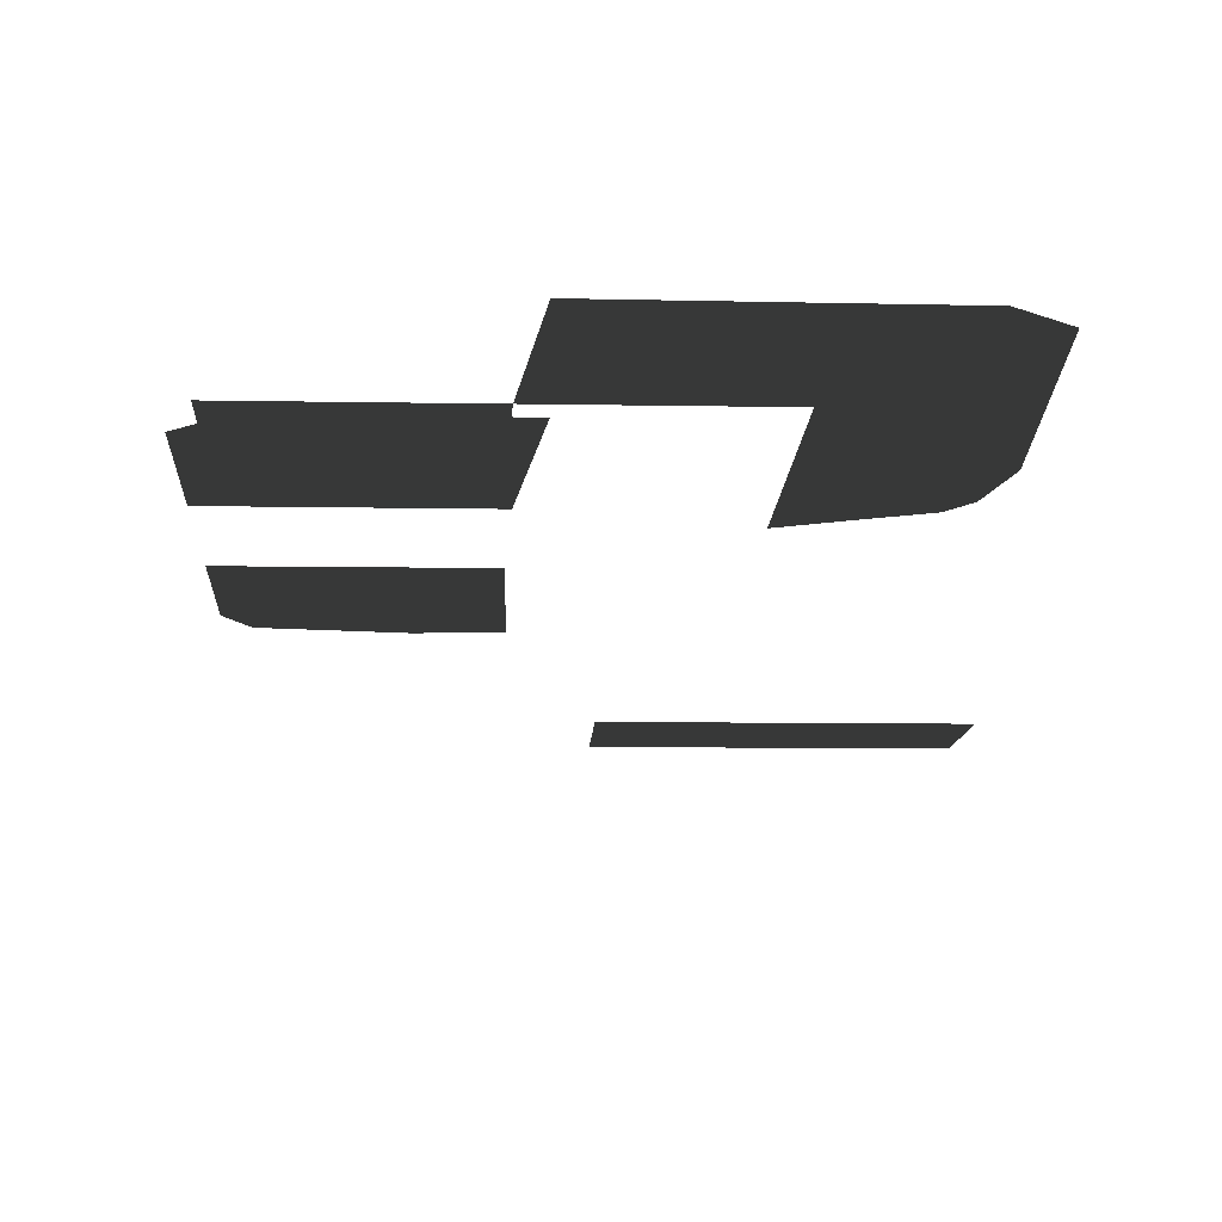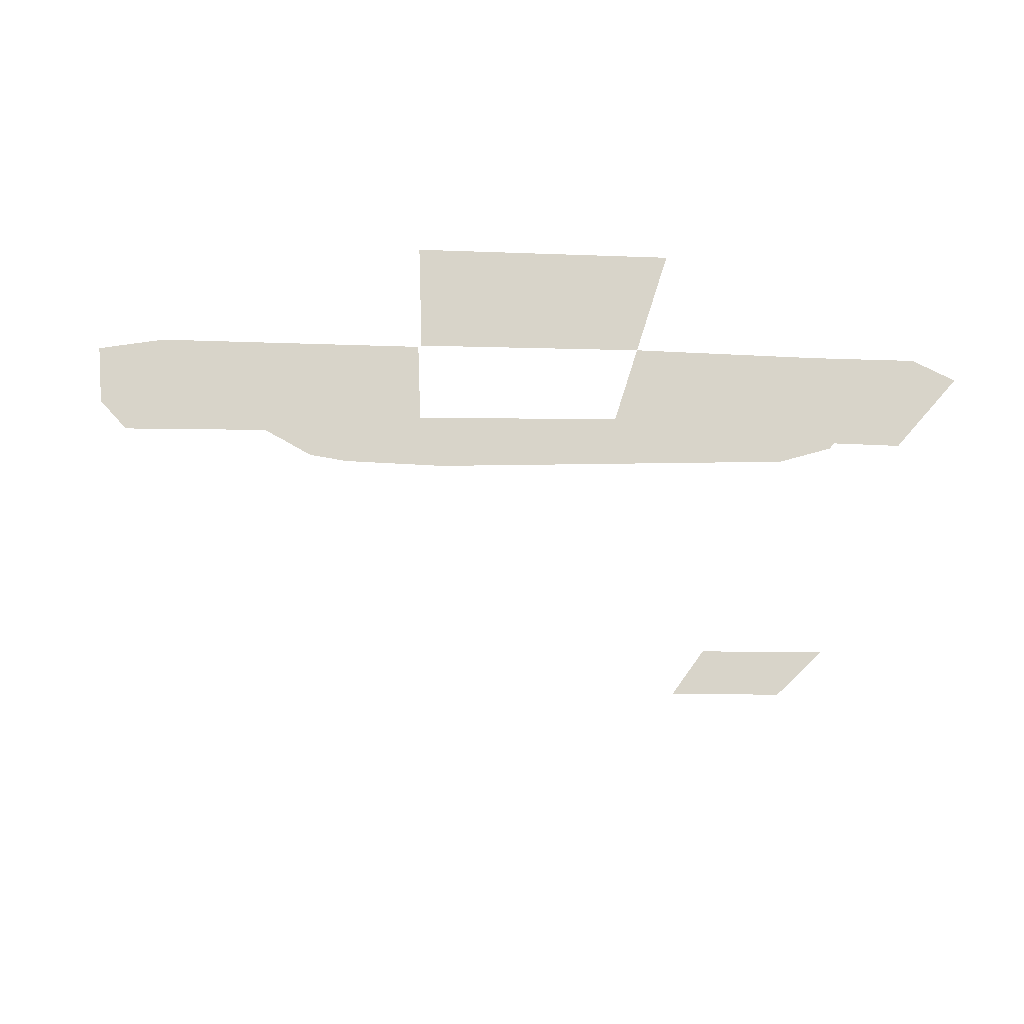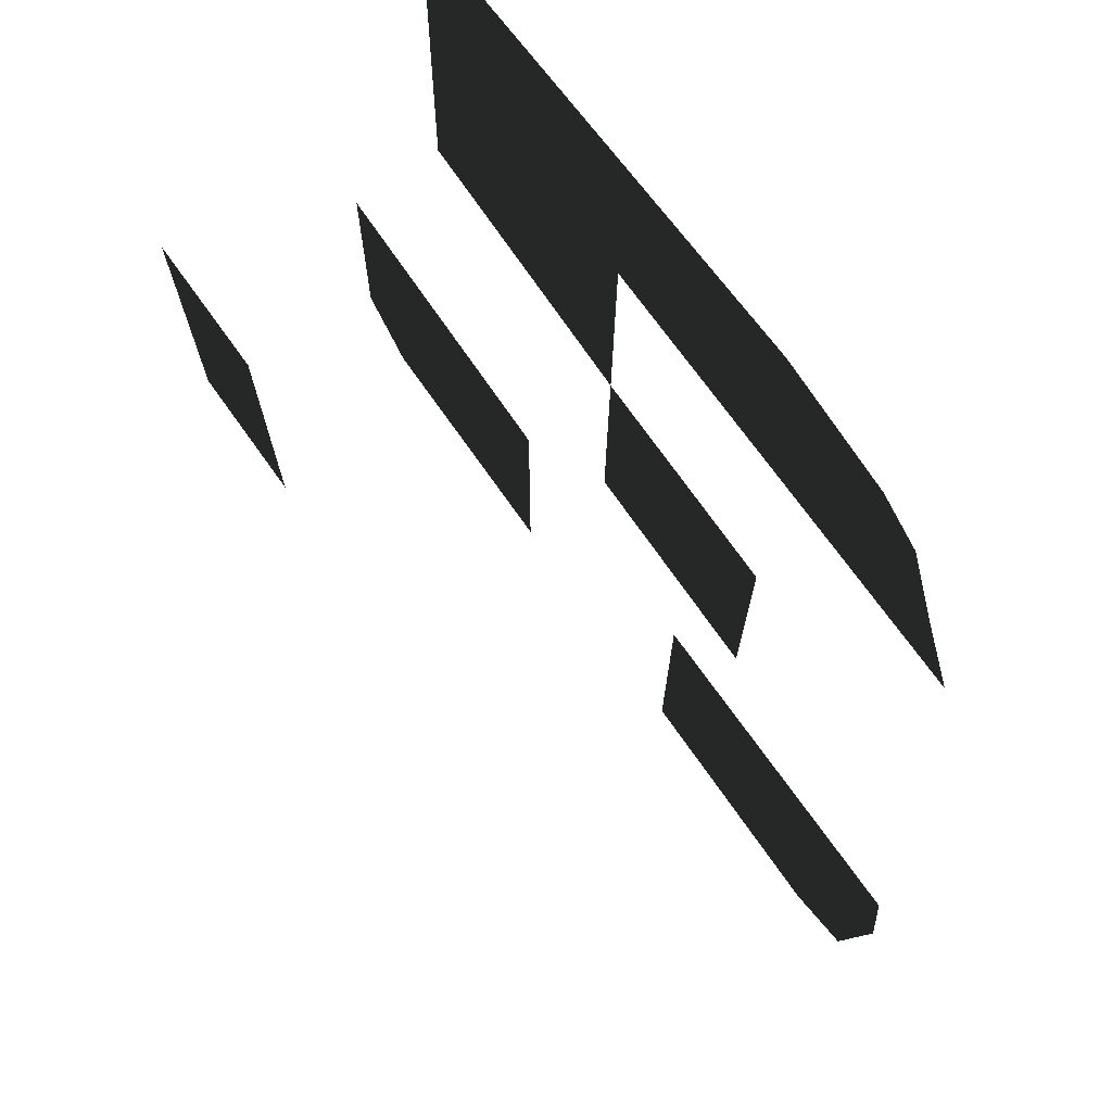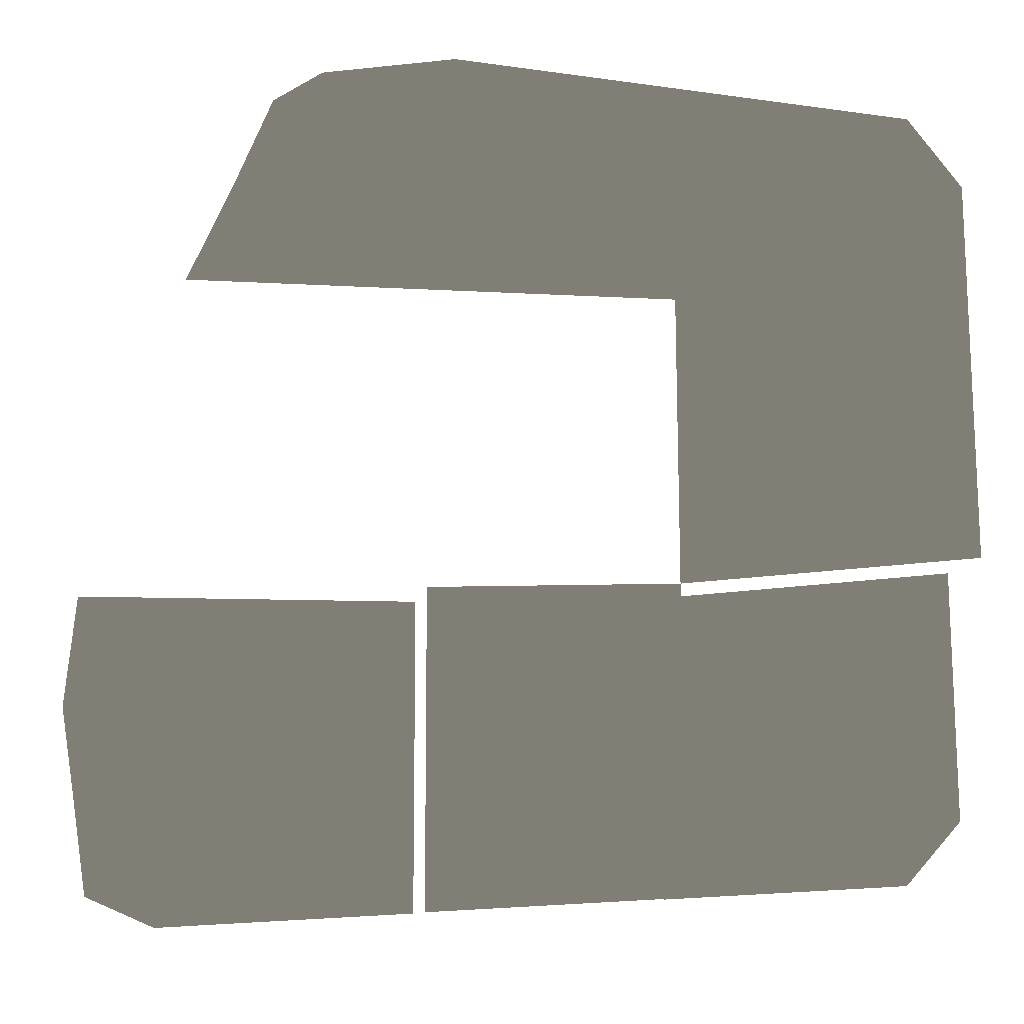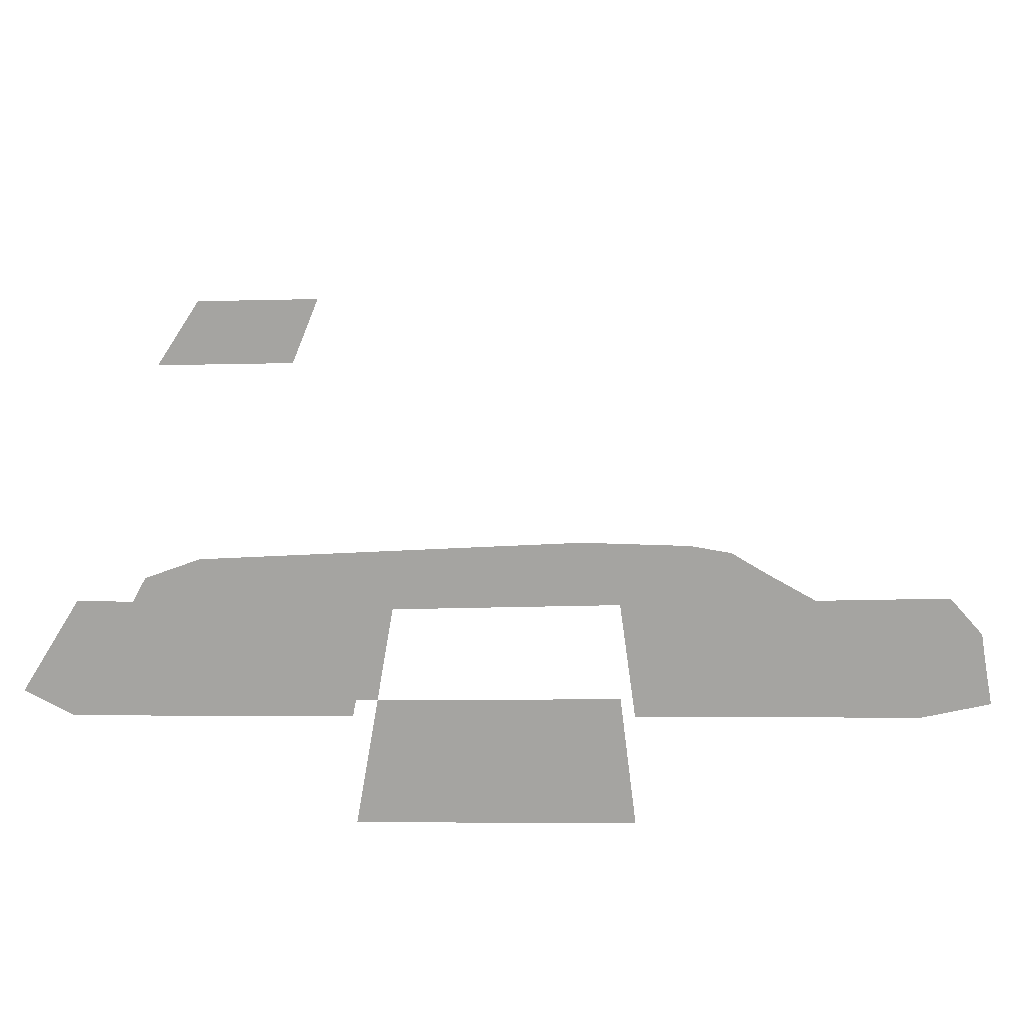
<metadata>
{"format":"obj","ext":"obj","renderer":"f3d","projection":"perspective","resolution":1024,"background":"white","views":[{"elev":-11.9,"azim":88.1,"up":"+Z"},{"elev":-13.7,"azim":-2.0,"up":"+Z"},{"elev":72.4,"azim":-125.6,"up":"+Y"},{"elev":-10.2,"azim":-8.4,"up":"+Y"},{"elev":-73.3,"azim":-178.9,"up":"+Y"}]}
</metadata>
<code>
v 17.51 31 -44.23
v 30.96 31 -44.23
v 17.51 -0.5599 -44.23
v 30.96 -0.4226 -44.23
v -47.13 -27.77 -20.94
v -48.41 -19.2 -20.94
v -47.29 -8.534 -20.94
v -45.79 -37.15 -20.94
v -39.21 -40.04 -20.94
v -26.89 -39.34 -20.94
v -14.57 -38.65 -20.94
v -14.57 -8.373 -20.94
v 22.4 -36.57 -20.94
v 10.08 -37.26 -20.94
v 9.889 -7.518 -20.94
v 34.72 -35.87 -20.94
v 40 -4.315 -20.94
v 40.22 -16.89 -20.94
v 40.44 -29.47 -20.94
v 9.889 -7.518 -10.86
v 10.08 -37.26 -10.86
v -14.57 -8.373 -10.86
v -14.57 -38.65 -10.86
v -33.35 30.57 -10.86
v -29.84 38.96 -10.86
v -25.11 42.05 -10.86
v -37.8 20.66 -10.86
v -12.09 44.16 -10.86
v -0.6064 43.21 -10.86
v 9.712 20.59 -10.86
v 10.88 42.25 -10.86
v 9.889 -7.518 -10.86
v 22.36 41.29 -10.86
v 33.84 40.33 -10.86
v 39.35 33.42 -10.86
v 39.56 20.84 -10.86
v 39.78 8.264 -10.86
v 40 -4.315 -10.86
g Plane.120_36042_629
f 1 3 2
f 2 3 4
f 5 7 6
f 8 7 5
f 9 7 8
f 10 7 9
f 11 7 10
f 7 11 12
f 13 15 14
f 16 15 13
f 16 17 15
f 16 18 17
f 18 16 19
f 20 22 21
f 21 22 23
f 24 26 25
f 27 26 24
f 27 28 26
f 27 29 28
f 30 29 27
f 30 31 29
f 32 31 30
f 32 33 31
f 32 34 33
f 32 35 34
f 32 36 35
f 32 37 36
f 37 32 38

</code>
